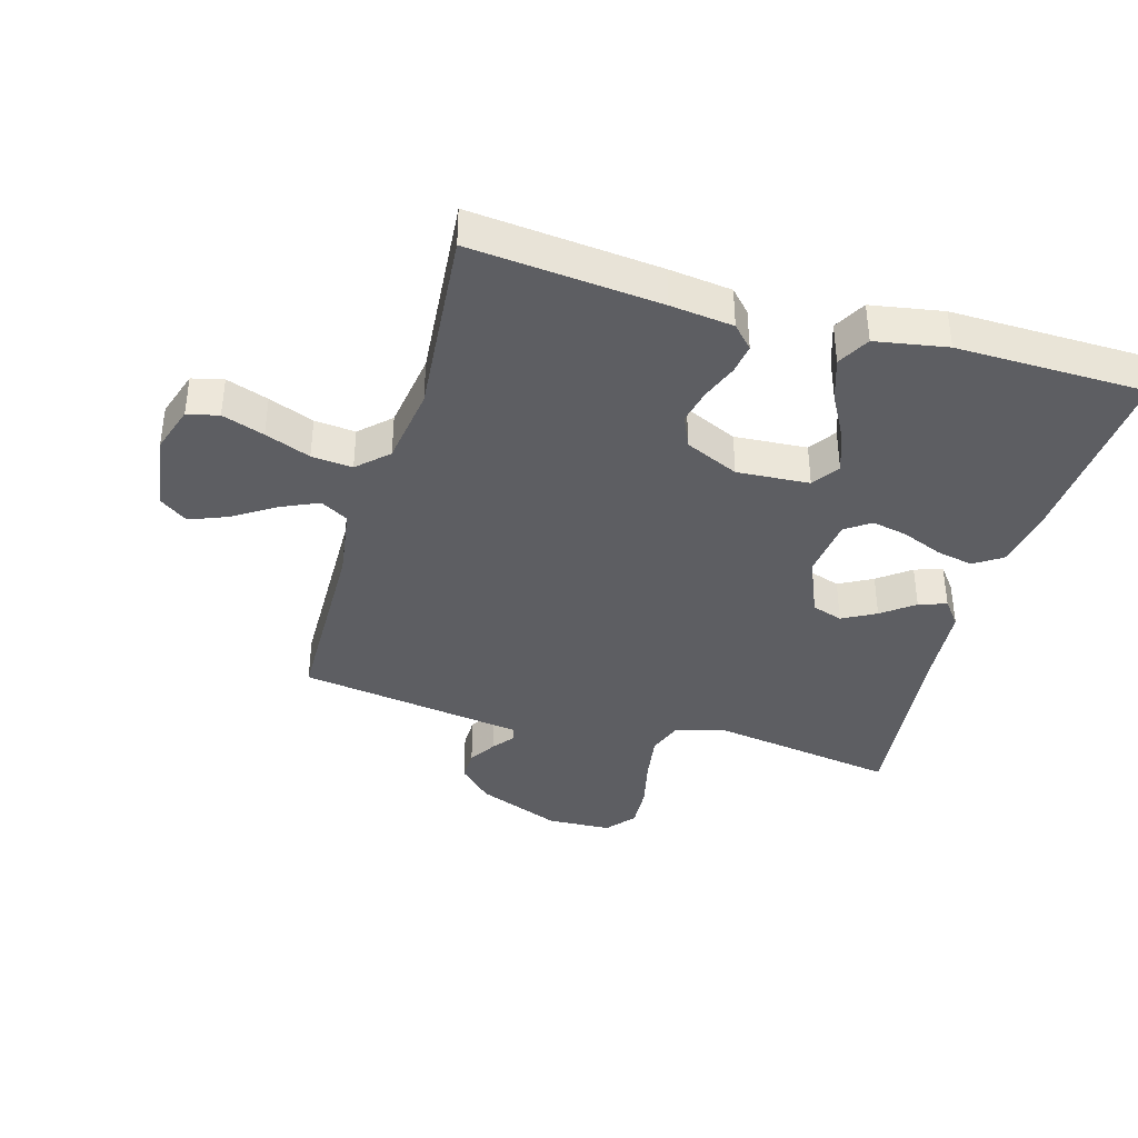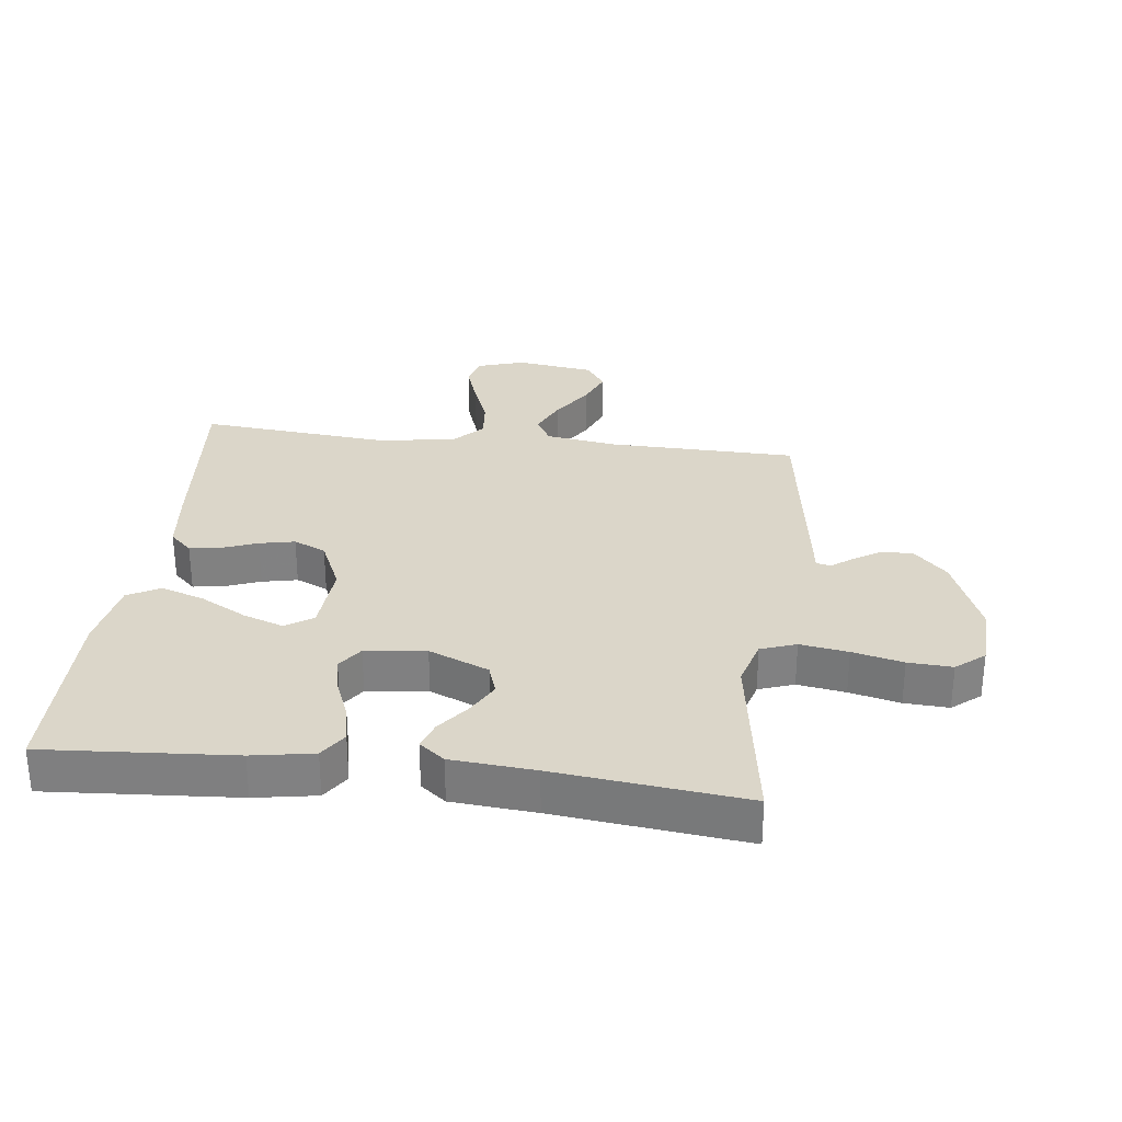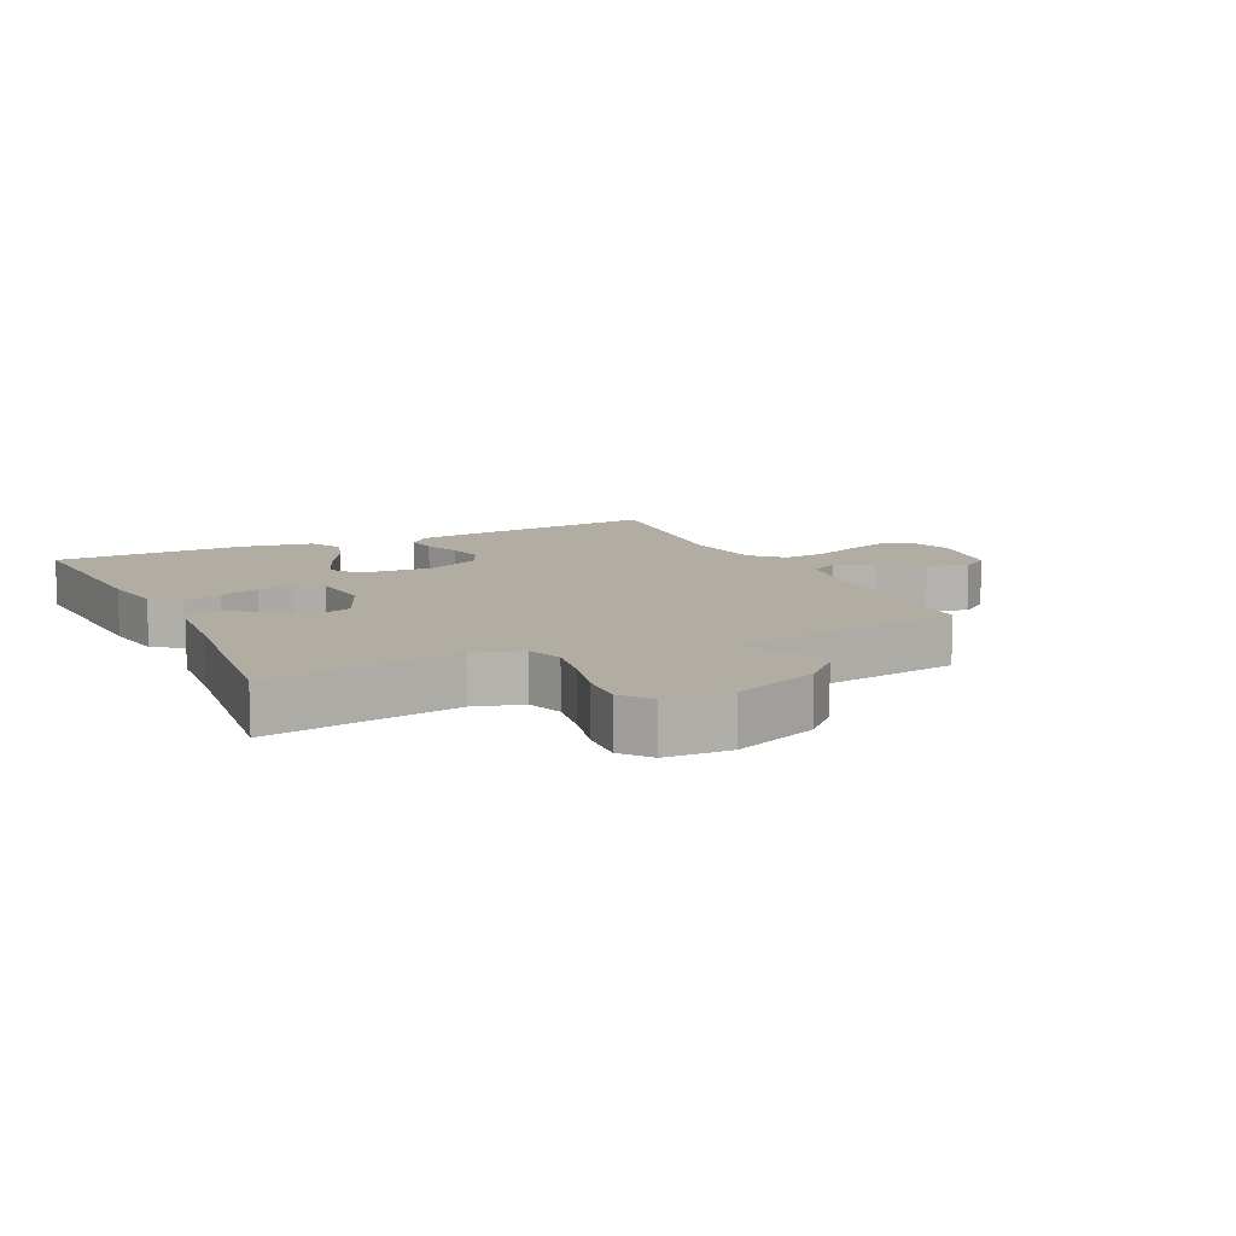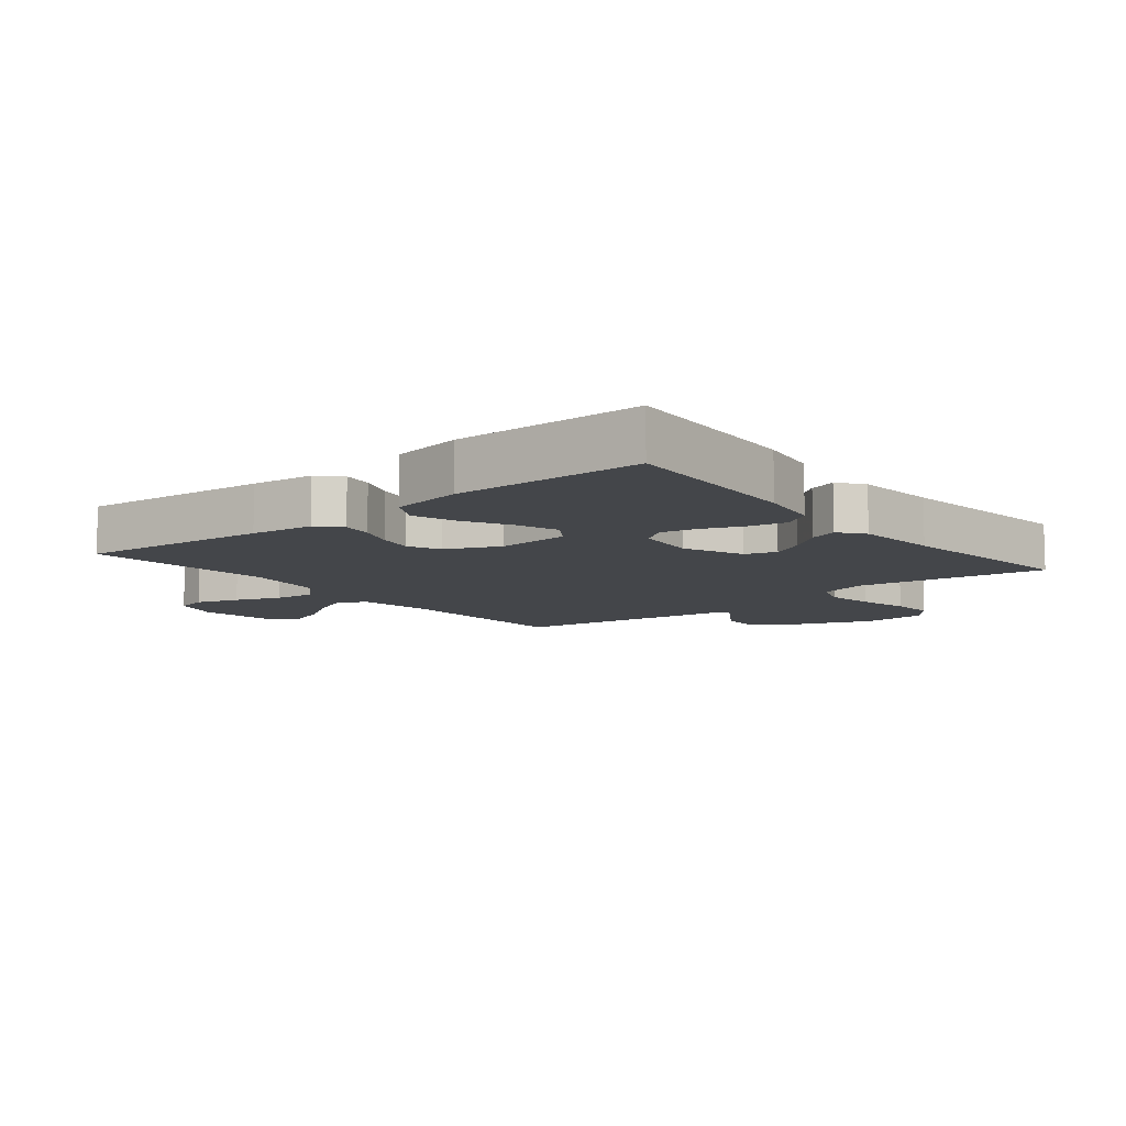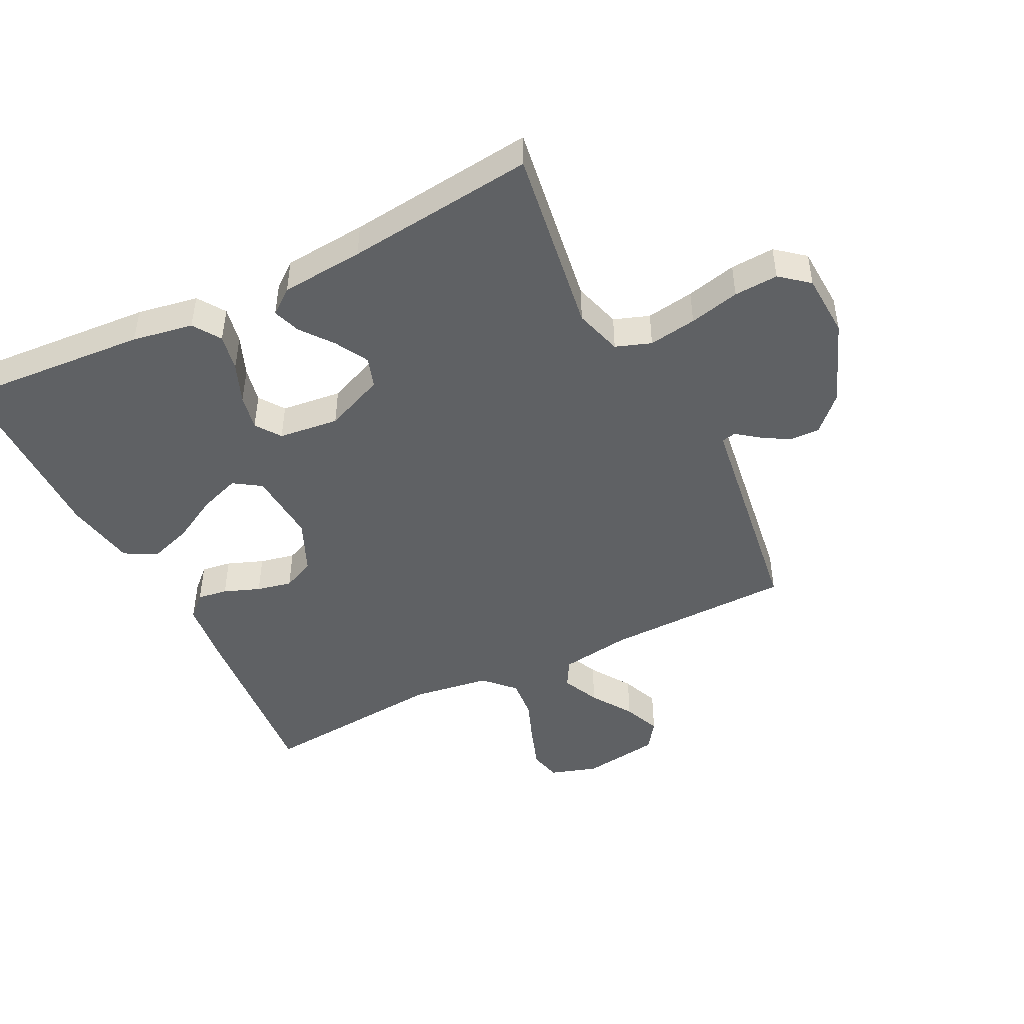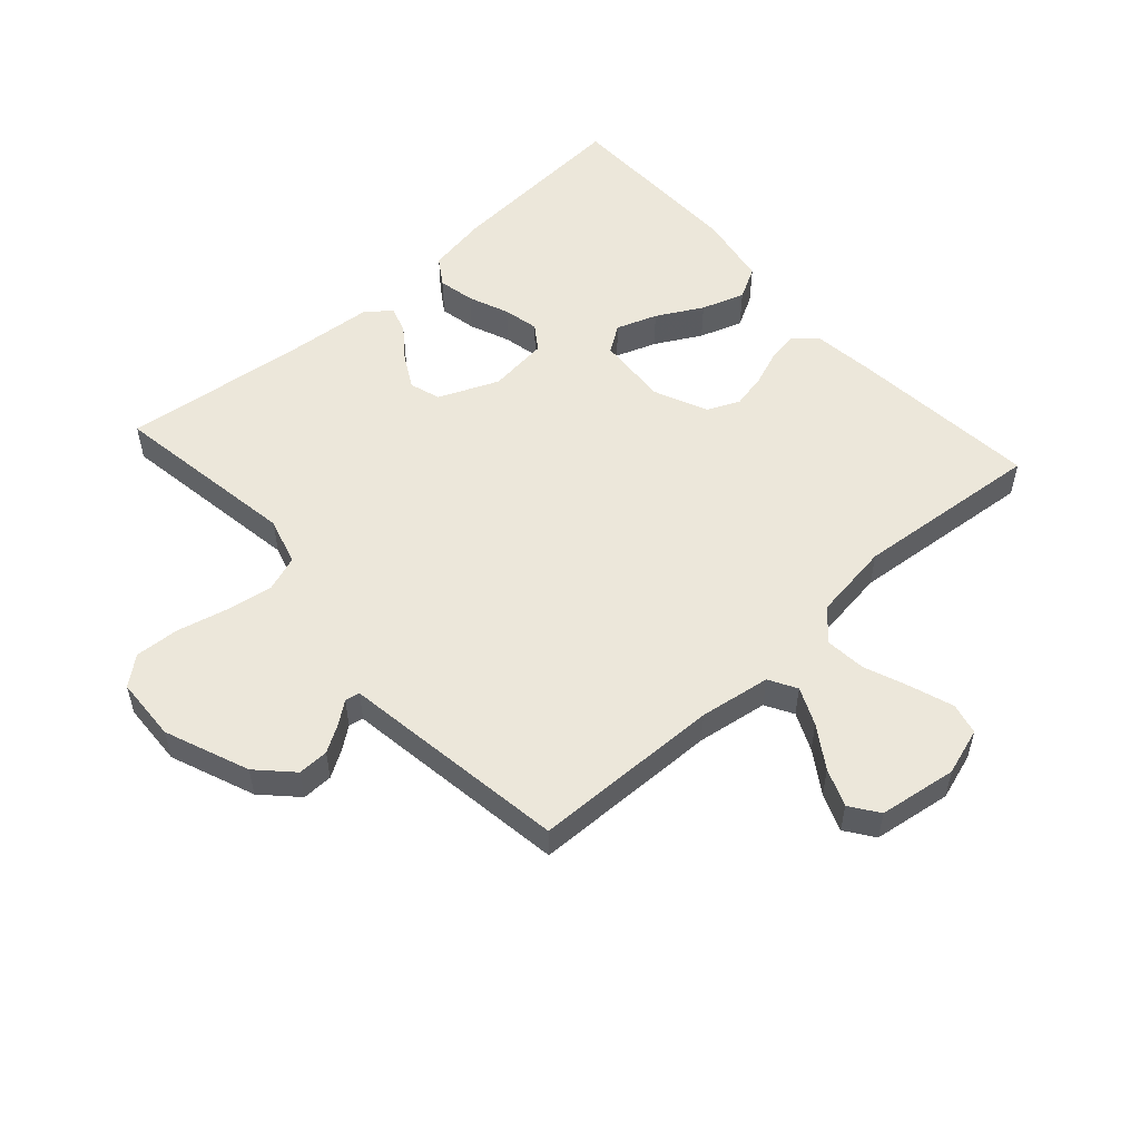
<metadata>
{"format":"obj","ext":"obj","renderer":"f3d","projection":"perspective","resolution":1024,"background":"white","views":[{"elev":-38.7,"azim":-106.2,"up":"+Y"},{"elev":29.8,"azim":6.9,"up":"+Y"},{"elev":10.6,"azim":64.4,"up":"+Y"},{"elev":-9.5,"azim":-50.8,"up":"+Y"},{"elev":-46.3,"azim":26.6,"up":"+Y"},{"elev":53.6,"azim":138.1,"up":"+Y"}]}
</metadata>
<code>
v 0.5 0.07 0.5
v 0.454 0.07 0.2
v 0.476 0.07 0.124
v 0.532 0.07 0.104
v 0.608 0.07 0.116
v 0.688 0.07 0.135
v 0.758 0.07 0.139
v 0.803 0.07 0.102
v 0.808 0.07 0
v 0.755 0.07 -0.134
v 0.703 0.07 -0.187
v 0.654 0.07 -0.186
v 0.61 0.07 -0.159
v 0.576 0.07 -0.133
v 0.553 0.07 -0.138
v 0.544 0.07 -0.2
v 0.5 0.07 -0.5
v 0.2 0.07 -0.506
v 0.087 0.07 -0.523
v 0.062 0.07 -0.567
v 0.089 0.07 -0.627
v 0.132 0.07 -0.693
v 0.156 0.07 -0.753
v 0.124 0.07 -0.798
v 0 0.07 -0.816
v -0.075 0.07 -0.792
v -0.087 0.07 -0.742
v -0.064 0.07 -0.675
v -0.036 0.07 -0.603
v -0.03 0.07 -0.538
v -0.075 0.07 -0.491
v -0.2 0.07 -0.473
v -0.5 0.07 -0.5
v -0.472 0.07 -0.2
v -0.46 0.07 -0.1
v -0.425 0.07 -0.067
v -0.377 0.07 -0.074
v -0.32 0.07 -0.096
v -0.264 0.07 -0.108
v -0.213 0.07 -0.085
v -0.175 0.07 0
v -0.183 0.07 0.115
v -0.226 0.07 0.144
v -0.291 0.07 0.121
v -0.364 0.07 0.081
v -0.433 0.07 0.058
v -0.484 0.07 0.086
v -0.504 0.07 0.2
v -0.5 0.07 0.5
v -0.2 0.07 0.479
v -0.103 0.07 0.462
v -0.074 0.07 0.418
v -0.086 0.07 0.359
v -0.112 0.07 0.295
v -0.124 0.07 0.238
v -0.096 0.07 0.198
v 0 0.07 0.187
v 0.095 0.07 0.227
v 0.111 0.07 0.276
v 0.082 0.07 0.329
v 0.043 0.07 0.38
v 0.028 0.07 0.424
v 0.068 0.07 0.455
v 0.2 0.07 0.466
v 0.5 0 0.5
v 0.454 0 0.2
v 0.476 0 0.124
v 0.532 0 0.104
v 0.608 0 0.116
v 0.688 0 0.135
v 0.758 0 0.139
v 0.803 0 0.102
v 0.808 0 0
v 0.755 0 -0.134
v 0.703 0 -0.187
v 0.654 0 -0.186
v 0.61 0 -0.159
v 0.576 0 -0.133
v 0.553 0 -0.138
v 0.544 0 -0.2
v 0.5 0 -0.5
v 0.2 0 -0.506
v 0.087 0 -0.523
v 0.062 0 -0.567
v 0.089 0 -0.627
v 0.132 0 -0.693
v 0.156 0 -0.753
v 0.124 0 -0.798
v 0 0 -0.816
v -0.075 0 -0.792
v -0.087 0 -0.742
v -0.064 0 -0.675
v -0.036 0 -0.603
v -0.03 0 -0.538
v -0.075 0 -0.491
v -0.2 0 -0.473
v -0.5 0 -0.5
v -0.472 0 -0.2
v -0.46 0 -0.1
v -0.425 0 -0.067
v -0.377 0 -0.074
v -0.32 0 -0.096
v -0.264 0 -0.108
v -0.213 0 -0.085
v -0.175 0 0
v -0.183 0 0.115
v -0.226 0 0.144
v -0.291 0 0.121
v -0.364 0 0.081
v -0.433 0 0.058
v -0.484 0 0.086
v -0.504 0 0.2
v -0.5 0 0.5
v -0.2 0 0.479
v -0.103 0 0.462
v -0.074 0 0.418
v -0.086 0 0.359
v -0.112 0 0.295
v -0.124 0 0.238
v -0.096 0 0.198
v 0 0 0.187
v 0.095 0 0.227
v 0.111 0 0.276
v 0.082 0 0.329
v 0.043 0 0.38
v 0.028 0 0.424
v 0.068 0 0.455
v 0.2 0 0.466
f 61 62 63 64
f 60 61 64 1
f 59 60 1 2
f 58 59 2 3
f 57 58 3 4
f 56 57 4
f 51 52 53 54
f 51 54 55
f 50 51 55
f 49 50 55
f 48 49 55 56
f 44 45 46 47
f 43 44 47 48
f 35 36 37 38
f 35 38 39
f 32 33 34 35
f 31 32 35 39
f 30 31 39 40
f 26 27 28 29
f 24 25 26 29
f 24 29 30
f 21 22 23 24
f 20 21 24 30
f 19 20 30 40
f 15 16 17 18
f 15 18 19 40
f 11 12 13 14
f 9 10 11 14
f 5 6 7 8
f 4 5 8 9
f 43 48 56 4
f 14 15 40 41
f 14 41 42
f 14 42 43
f 4 9 14 43
f 128 127 126 125
f 65 128 125 124
f 66 65 124 123
f 67 66 123 122
f 68 67 122 121
f 68 121 120
f 118 117 116 115
f 119 118 115
f 119 115 114
f 119 114 113
f 120 119 113 112
f 111 110 109 108
f 112 111 108 107
f 102 101 100 99
f 103 102 99
f 99 98 97 96
f 103 99 96 95
f 104 103 95 94
f 93 92 91 90
f 93 90 89 88
f 94 93 88
f 88 87 86 85
f 94 88 85 84
f 104 94 84 83
f 82 81 80 79
f 104 83 82 79
f 78 77 76 75
f 78 75 74 73
f 72 71 70 69
f 73 72 69 68
f 68 120 112 107
f 105 104 79 78
f 106 105 78
f 107 106 78
f 107 78 73 68
f 1 65 66 2
f 2 66 67 3
f 3 67 68 4
f 4 68 69 5
f 5 69 70 6
f 6 70 71 7
f 7 71 72 8
f 8 72 73 9
f 9 73 74 10
f 10 74 75 11
f 11 75 76 12
f 12 76 77 13
f 13 77 78 14
f 14 78 79 15
f 15 79 80 16
f 16 80 81 17
f 17 81 82 18
f 18 82 83 19
f 19 83 84 20
f 20 84 85 21
f 21 85 86 22
f 22 86 87 23
f 23 87 88 24
f 24 88 89 25
f 25 89 90 26
f 26 90 91 27
f 27 91 92 28
f 28 92 93 29
f 29 93 94 30
f 30 94 95 31
f 31 95 96 32
f 32 96 97 33
f 33 97 98 34
f 34 98 99 35
f 35 99 100 36
f 36 100 101 37
f 37 101 102 38
f 38 102 103 39
f 39 103 104 40
f 40 104 105 41
f 41 105 106 42
f 42 106 107 43
f 43 107 108 44
f 44 108 109 45
f 45 109 110 46
f 46 110 111 47
f 47 111 112 48
f 48 112 113 49
f 49 113 114 50
f 50 114 115 51
f 51 115 116 52
f 52 116 117 53
f 53 117 118 54
f 54 118 119 55
f 55 119 120 56
f 56 120 121 57
f 57 121 122 58
f 58 122 123 59
f 59 123 124 60
f 60 124 125 61
f 61 125 126 62
f 62 126 127 63
f 63 127 128 64
f 64 128 65 1

</code>
